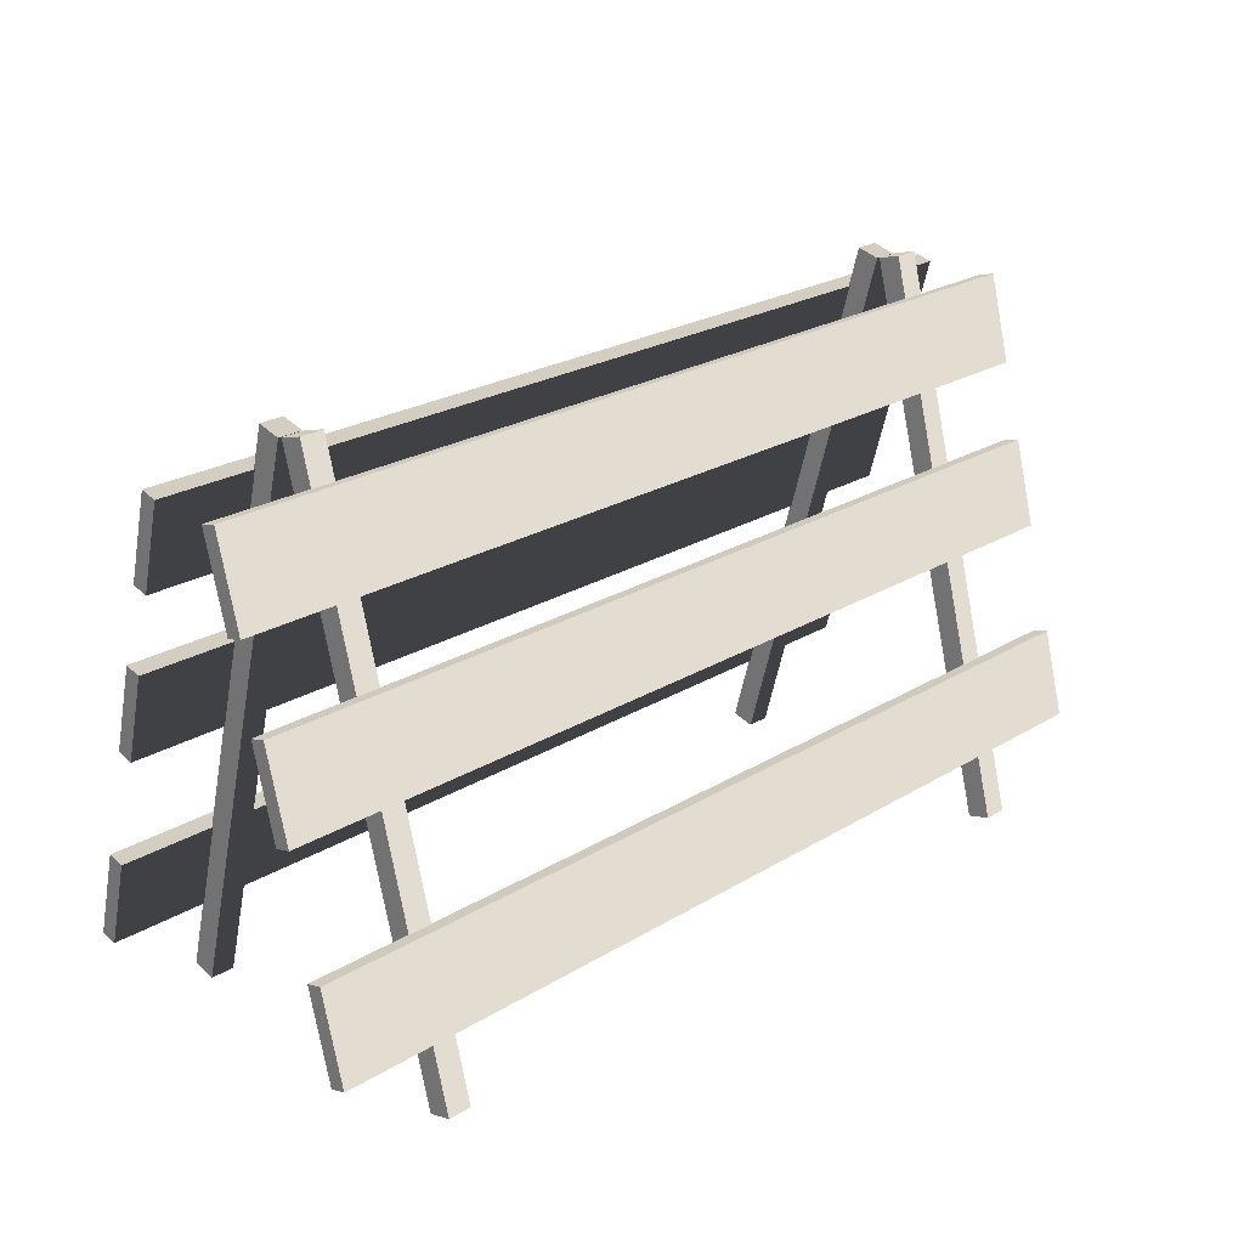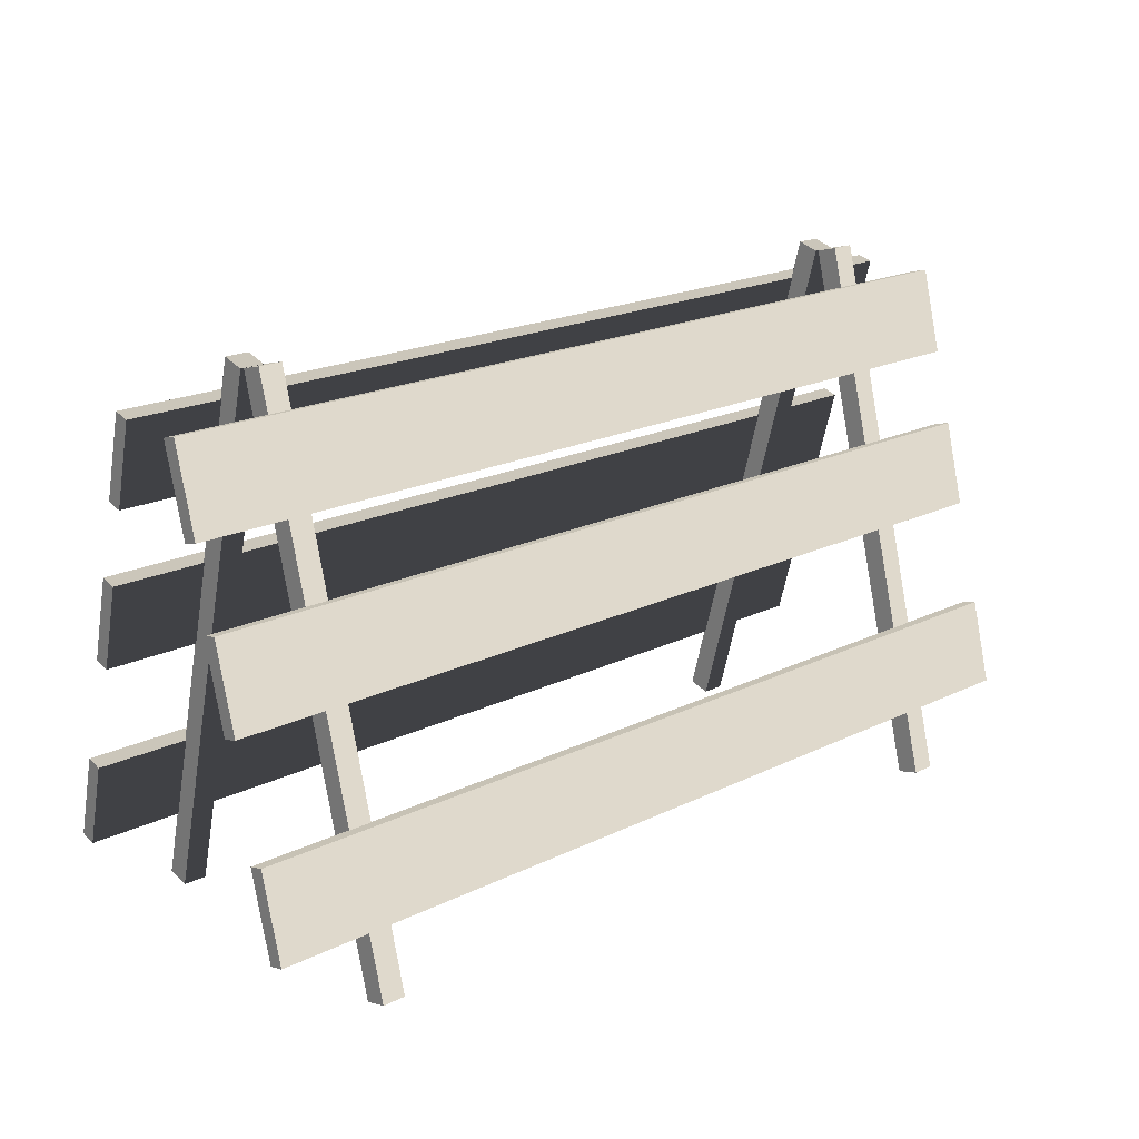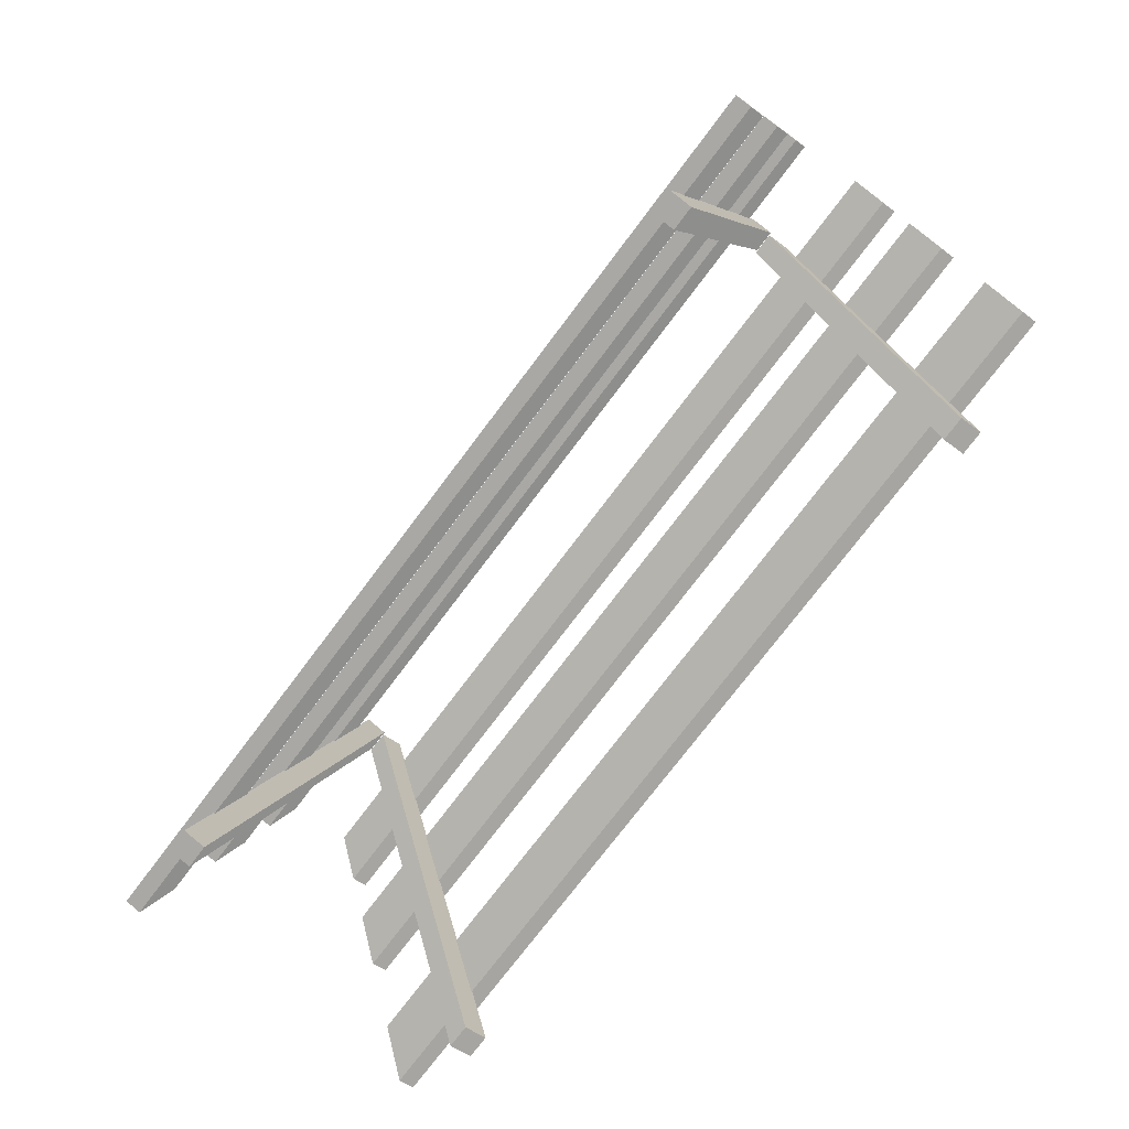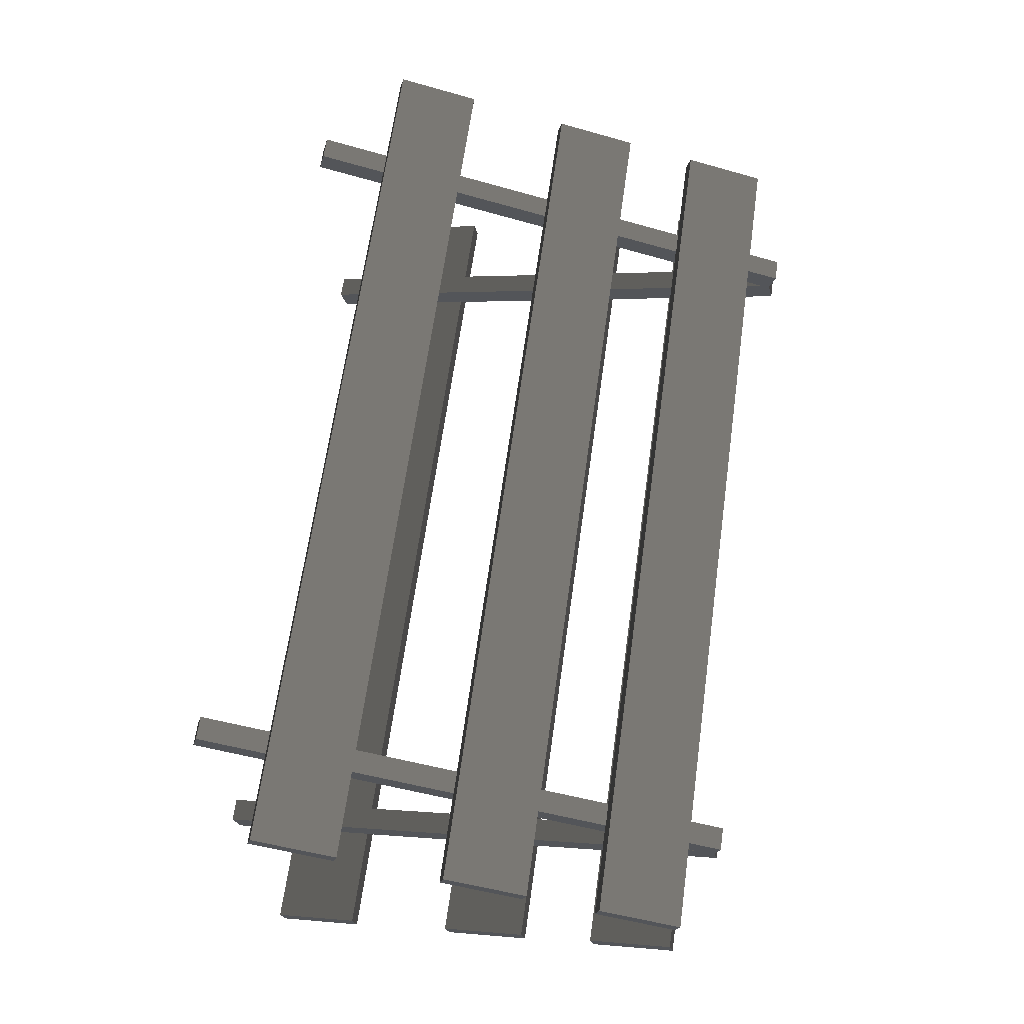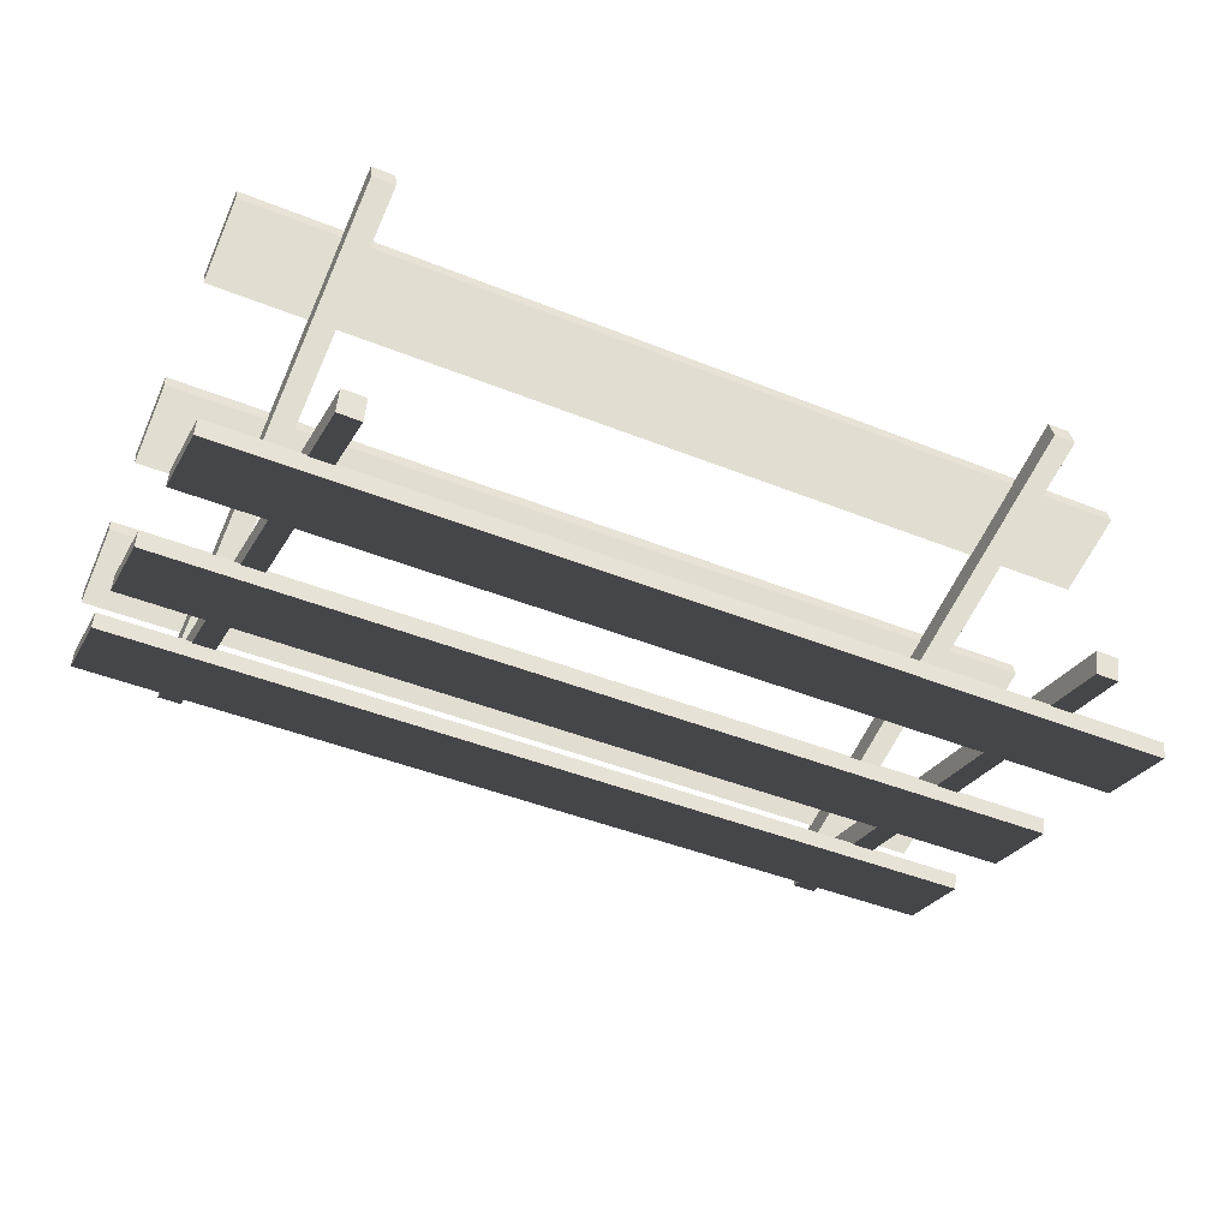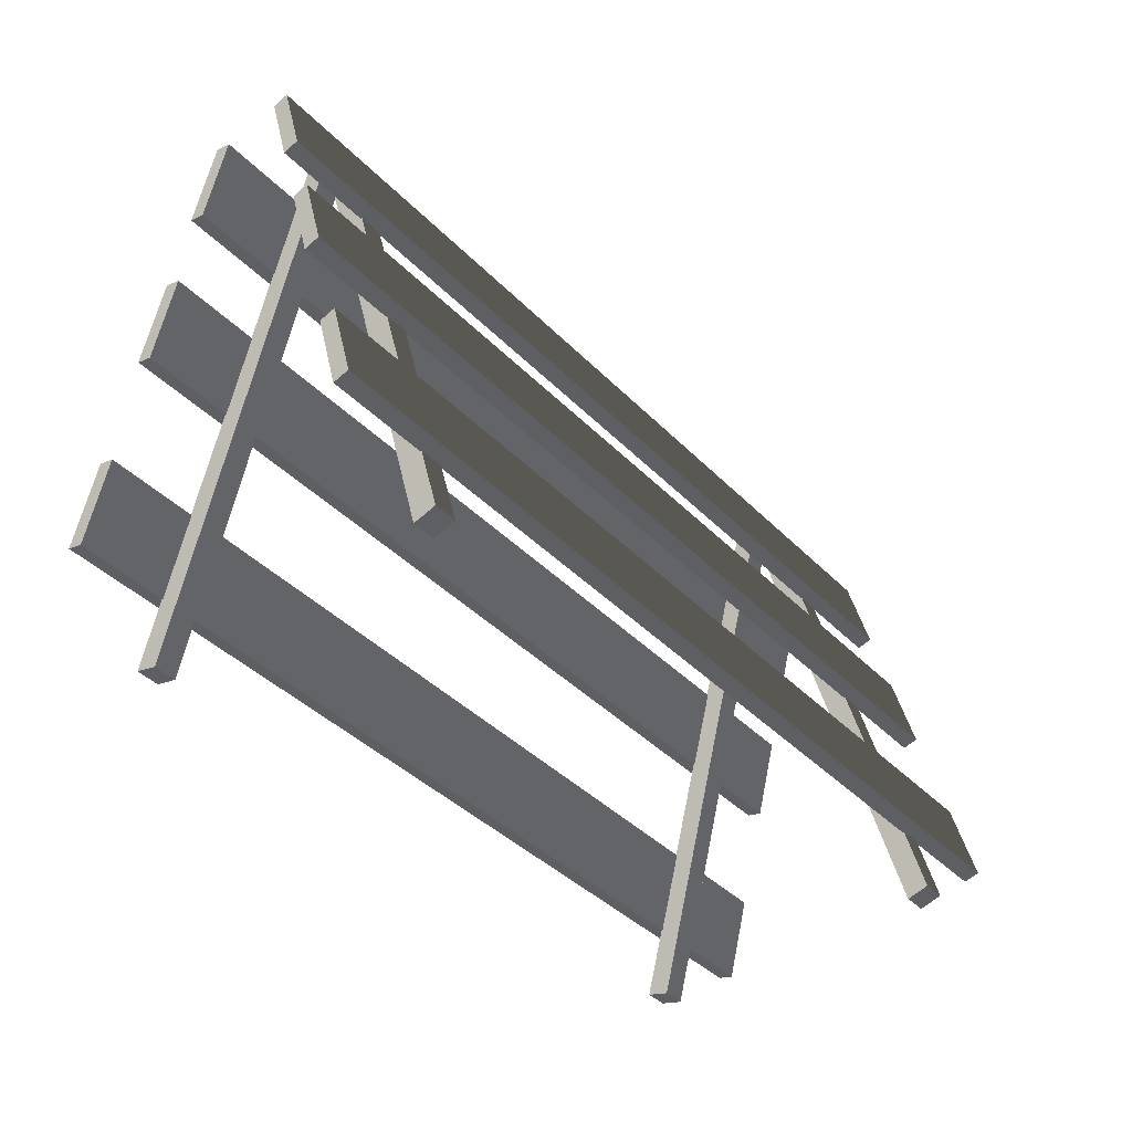
<metadata>
{"format":"obj","ext":"obj","renderer":"f3d","projection":"perspective","resolution":1024,"background":"white","views":[{"elev":24.0,"azim":-45.1,"up":"+Y"},{"elev":20.1,"azim":-41.6,"up":"+Y"},{"elev":-74.5,"azim":53.1,"up":"+Y"},{"elev":65.4,"azim":98.0,"up":"+Z"},{"elev":-44.4,"azim":-25.1,"up":"+Z"},{"elev":-40.3,"azim":-50.7,"up":"+Y"}]}
</metadata>
<code>
o Mesh
v -0.6461 -0.05269 0.05915
v 0.6461 -0.05269 0.05915
v 0.6461 -0.0468 0.08113
v -0.6461 -0.0468 0.08113
v -0.6461 0.06519 0.02757
v 0.6461 0.06519 0.02757
v 0.6461 0.07108 0.04954
v -0.6461 0.07108 0.04954
v -0.5063 -0.1571 0.05507
v -0.4737 -0.1571 0.05507
v -0.4737 -0.1486 0.08662
v -0.5063 -0.1486 0.08662
v -0.5063 0.5998 -0.1477
v -0.4737 0.5998 -0.1477
v -0.4737 0.6083 -0.1162
v -0.5063 0.6083 -0.1162
v -0.6461 0.2129 -0.01202
v 0.6461 0.2129 -0.01202
v 0.6461 0.2188 0.009951
v -0.6461 0.2188 0.009951
v -0.6461 0.3308 -0.04361
v 0.6461 0.3308 -0.04361
v 0.6461 0.3367 -0.02163
v -0.6461 0.3367 -0.02163
v -0.6461 0.4351 -0.07155
v 0.6461 0.4351 -0.07155
v 0.6461 0.441 -0.04958
v -0.6461 0.441 -0.04958
v -0.6461 0.553 -0.1031
v 0.6461 0.553 -0.1031
v 0.6461 0.5589 -0.08116
v -0.6461 0.5589 -0.08116
v 0.4837 -0.1571 0.05507
v 0.5163 -0.1571 0.05507
v 0.5163 -0.1486 0.08662
v 0.4837 -0.1486 0.08662
v 0.4837 0.5998 -0.1477
v 0.5163 0.5998 -0.1477
v 0.5163 0.6083 -0.1162
v 0.4837 0.6083 -0.1162
v 0.6521 -0.05269 -0.3553
v -0.6401 -0.05269 -0.3553
v -0.6401 -0.0468 -0.3772
v 0.6521 -0.0468 -0.3772
v 0.6521 0.06519 -0.3237
v -0.6401 0.06519 -0.3237
v -0.6401 0.07108 -0.3457
v 0.6521 0.07108 -0.3457
v 0.5123 -0.1571 -0.3512
v 0.4797 -0.1571 -0.3512
v 0.4797 -0.1486 -0.3827
v 0.5123 -0.1486 -0.3827
v 0.5123 0.5998 -0.1484
v 0.4797 0.5998 -0.1484
v 0.4797 0.6083 -0.1799
v 0.5123 0.6083 -0.1799
v 0.6521 0.2129 -0.2841
v -0.6401 0.2129 -0.2841
v -0.6401 0.2188 -0.3061
v 0.6521 0.2188 -0.3061
v 0.6521 0.3308 -0.2525
v -0.6401 0.3308 -0.2525
v -0.6401 0.3367 -0.2745
v 0.6521 0.3367 -0.2745
v 0.6521 0.4351 -0.2246
v -0.6401 0.4351 -0.2246
v -0.6401 0.441 -0.2465
v 0.6521 0.441 -0.2465
v 0.6521 0.553 -0.193
v -0.6401 0.553 -0.193
v -0.6401 0.5589 -0.2149
v 0.6521 0.5589 -0.2149
v -0.4777 -0.1571 -0.3512
v -0.5103 -0.1571 -0.3512
v -0.5103 -0.1486 -0.3827
v -0.4777 -0.1486 -0.3827
v -0.4777 0.5998 -0.1484
v -0.5103 0.5998 -0.1484
v -0.5103 0.6083 -0.1799
v -0.4777 0.6083 -0.1799
g Default
f 1 2 3 4
f 5 6 2 1
f 6 7 3 2
f 7 8 4 3
f 8 5 1 4
f 5 8 7 6
f 9 10 11 12
f 13 14 10 9
f 14 15 11 10
f 15 16 12 11
f 16 13 9 12
f 13 16 15 14
f 17 18 19 20
f 21 22 18 17
f 22 23 19 18
f 23 24 20 19
f 24 21 17 20
f 21 24 23 22
f 25 26 27 28
f 29 30 26 25
f 30 31 27 26
f 31 32 28 27
f 32 29 25 28
f 29 32 31 30
f 33 34 35 36
f 37 38 34 33
f 38 39 35 34
f 39 40 36 35
f 40 37 33 36
f 37 40 39 38
f 41 42 43 44
f 45 46 42 41
f 46 47 43 42
f 47 48 44 43
f 48 45 41 44
f 45 48 47 46
f 49 50 51 52
f 53 54 50 49
f 54 55 51 50
f 55 56 52 51
f 56 53 49 52
f 53 56 55 54
f 57 58 59 60
f 61 62 58 57
f 62 63 59 58
f 63 64 60 59
f 64 61 57 60
f 61 64 63 62
f 65 66 67 68
f 69 70 66 65
f 70 71 67 66
f 71 72 68 67
f 72 69 65 68
f 69 72 71 70
f 73 74 75 76
f 77 78 74 73
f 78 79 75 74
f 79 80 76 75
f 80 77 73 76
f 77 80 79 78

</code>
